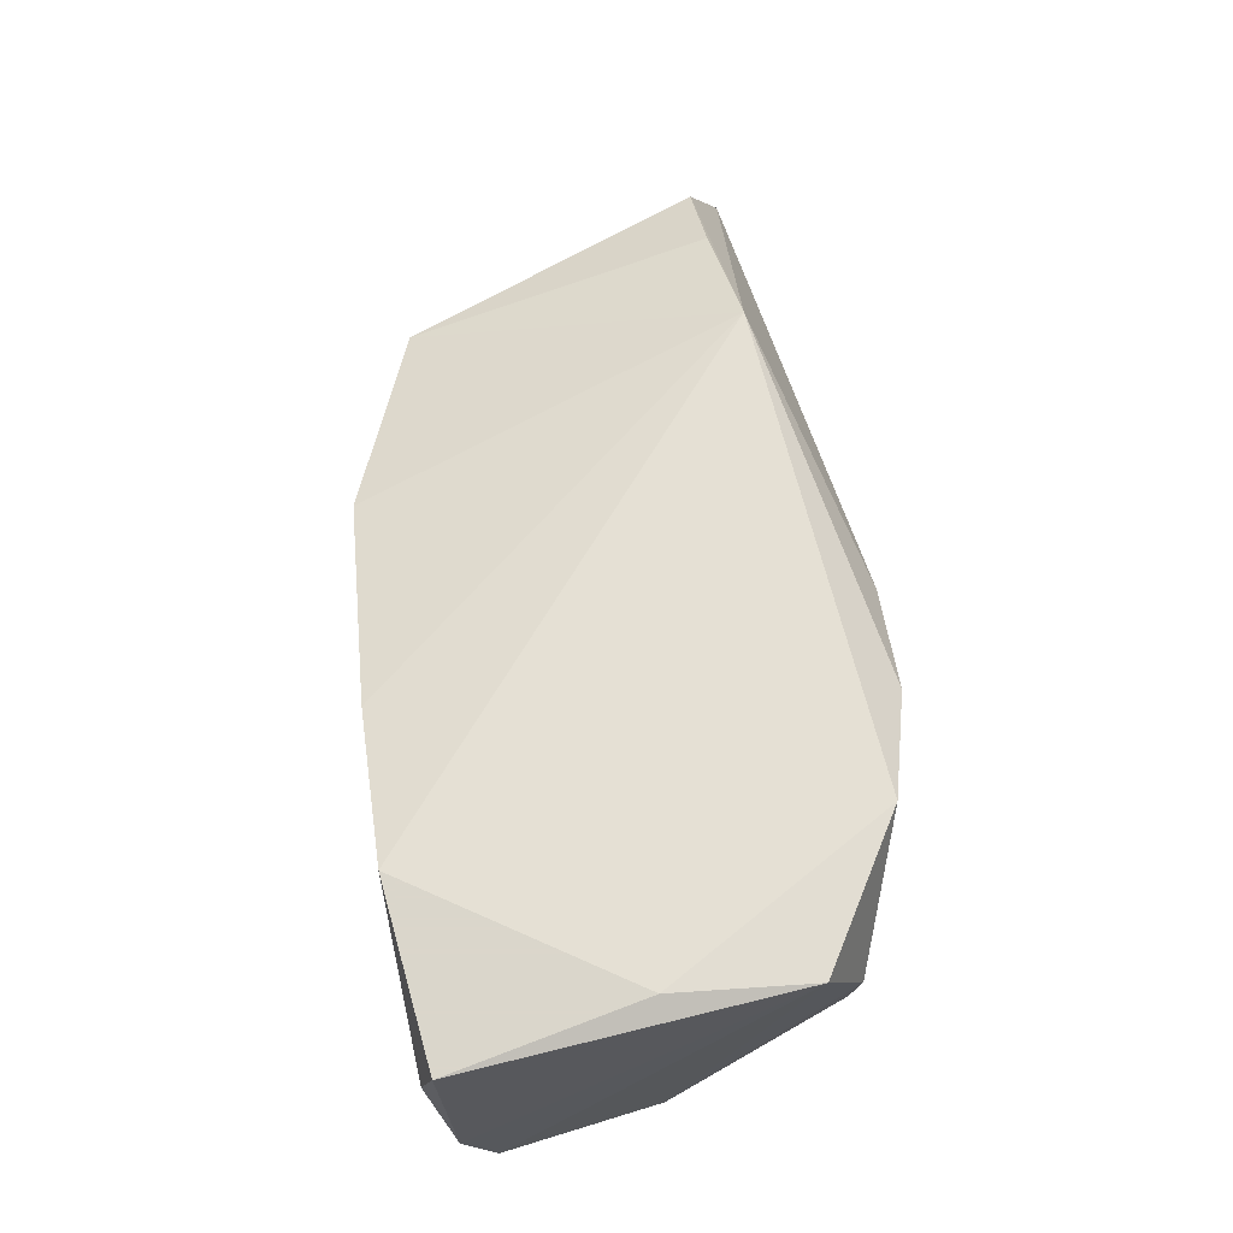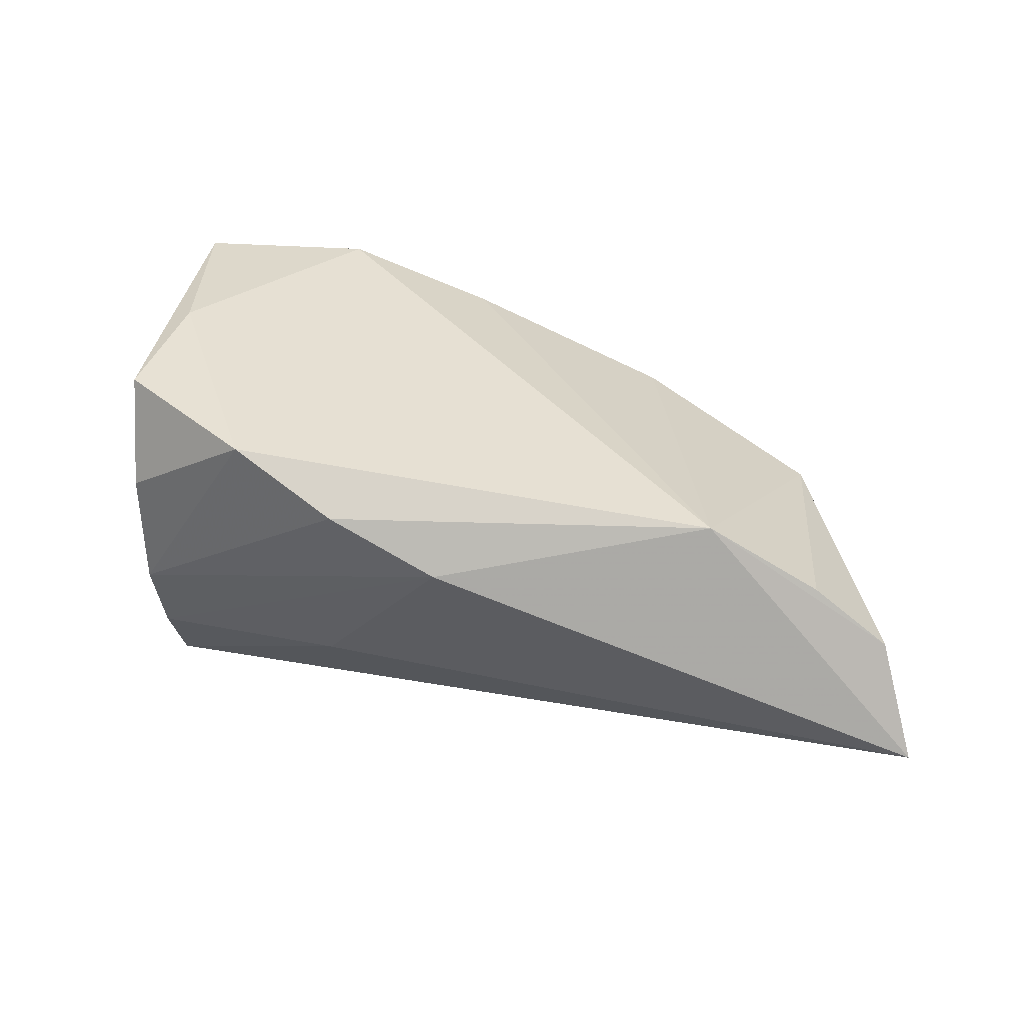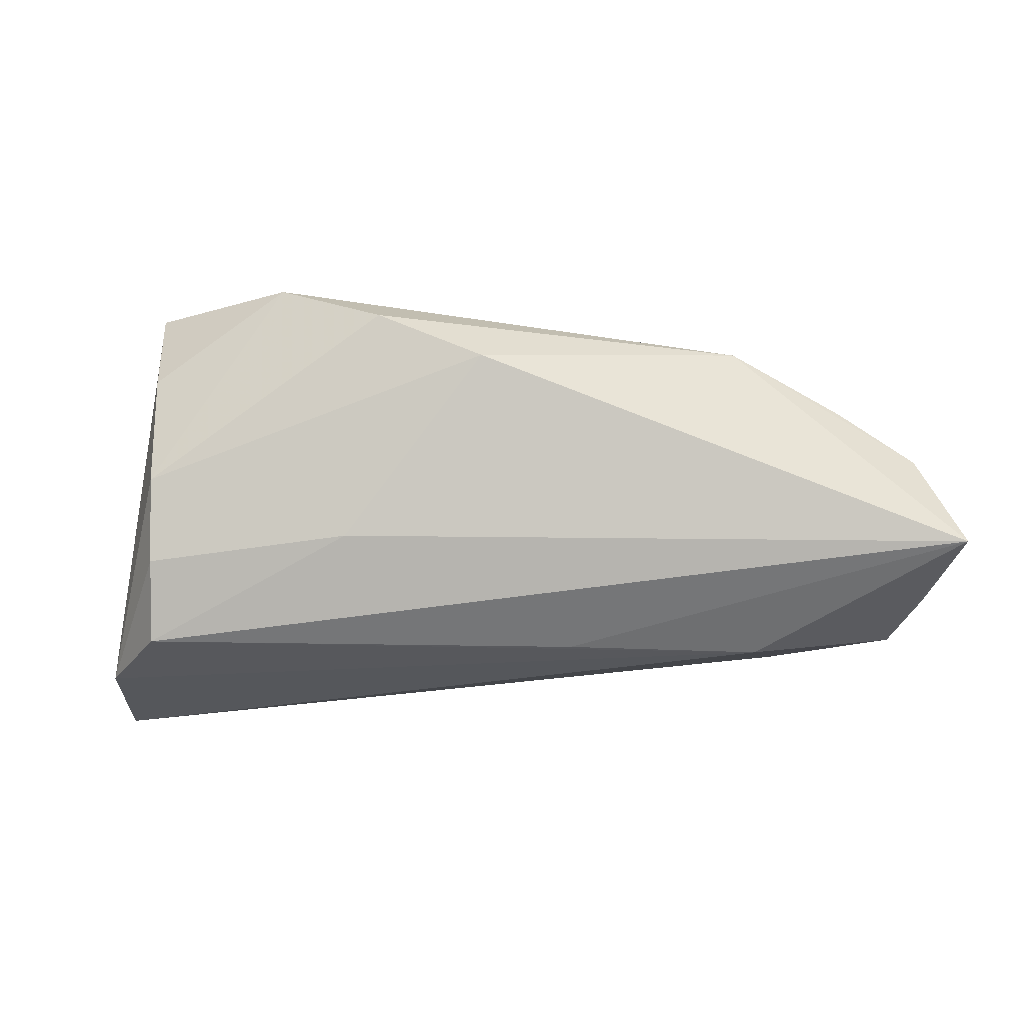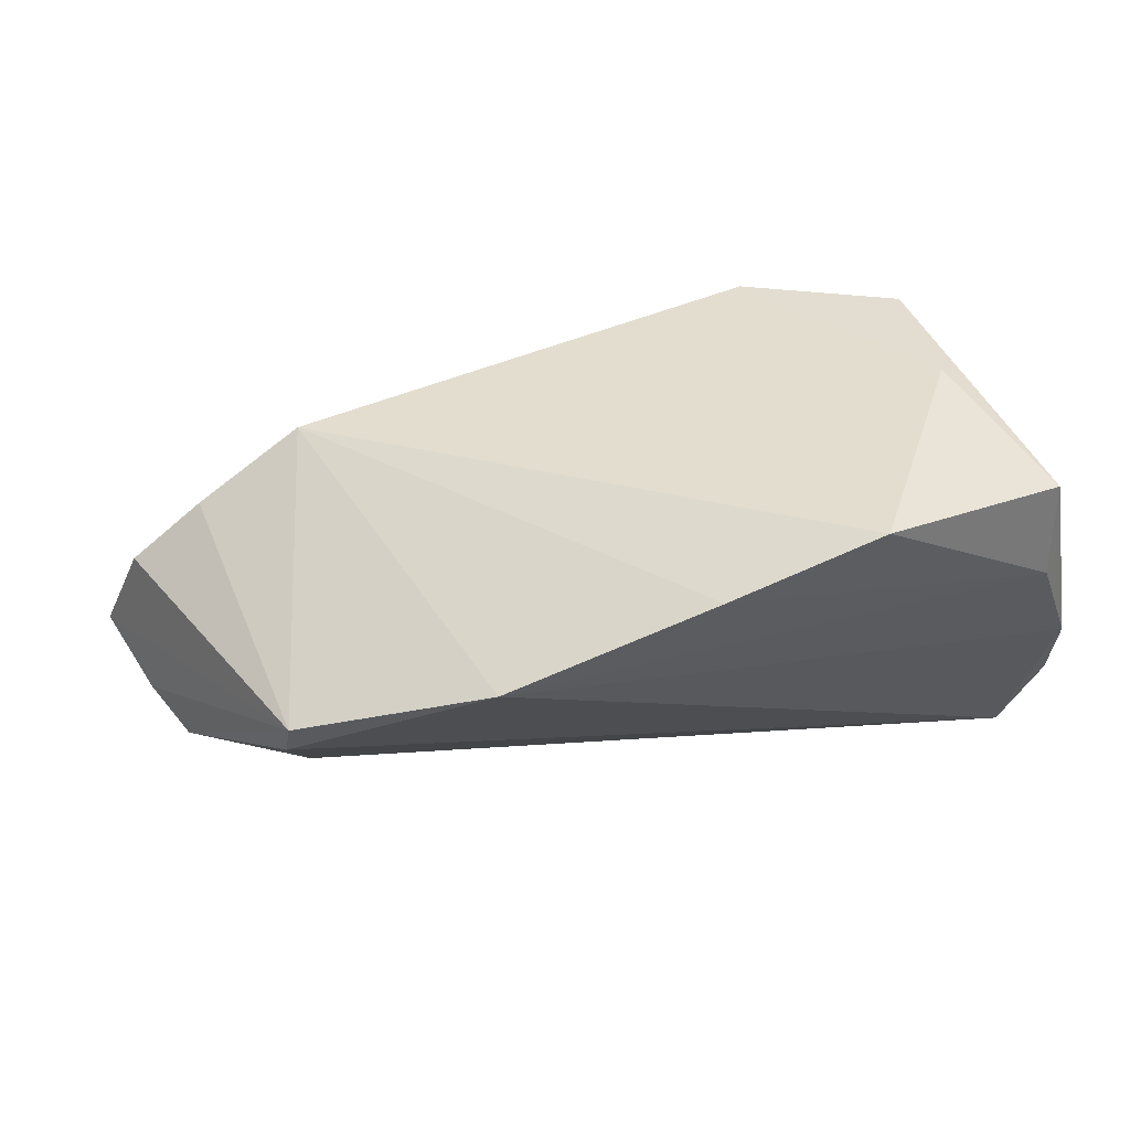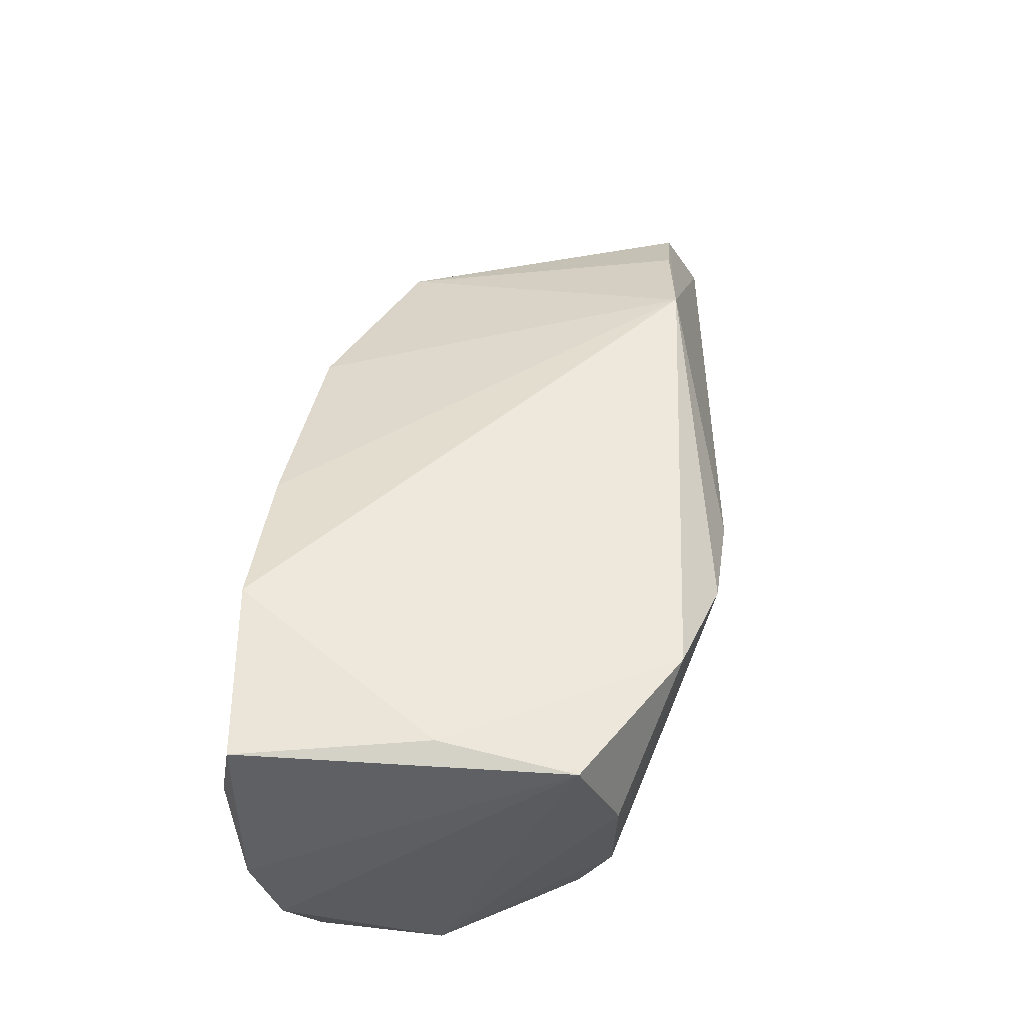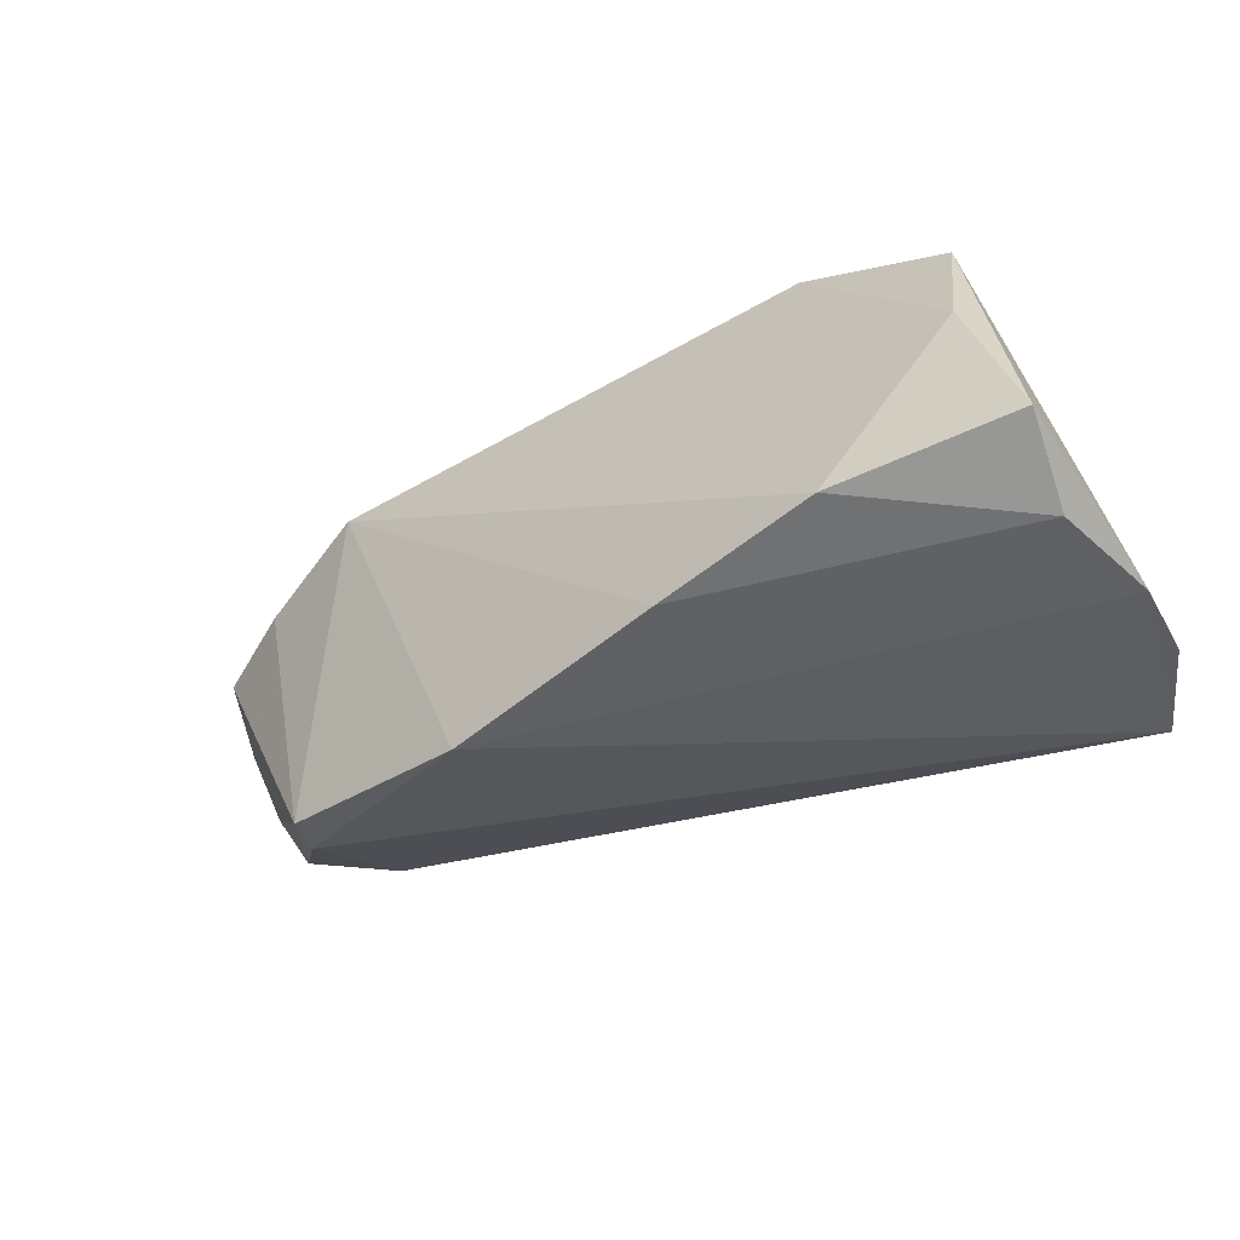
<metadata>
{"format":"obj","ext":"obj","renderer":"f3d","projection":"perspective","resolution":1024,"background":"white","views":[{"elev":73.7,"azim":81.0,"up":"+Z"},{"elev":31.5,"azim":-167.4,"up":"+Z"},{"elev":-27.7,"azim":-179.4,"up":"+Z"},{"elev":43.5,"azim":-14.7,"up":"+Z"},{"elev":58.8,"azim":97.4,"up":"+Z"},{"elev":-56.6,"azim":21.8,"up":"+Y"}]}
</metadata>
<code>
v 0.038 0.01412 0.02281
v -0.06466 0.02209 -0.01489
v -0.06083 0.01066 -0.0175
v 0.03669 0.01513 -0.01365
v -0.06011 0.01753 -0.001375
v 0.03715 0.01912 0.01028
v -0.03966 0.007015 -0.02296
v -0.04618 -0.01823 0.0009228
v 0.04364 -0.002183 -0.02233
v 0.03683 0.01894 -0.00397
v -0.03776 0.01938 0.01376
v 0.04144 -0.02558 0.02466
v 0.04396 -0.01819 -0.02202
v 0.0409 -0.02754 0.01329
v -0.005229 0.02887 0.008066
v -0.02346 -0.02681 0.009314
v 0.04614 -0.02512 0.0005526
v 0.03684 0.00951 -0.02219
v 0.01192 0.01877 -0.01202
v -0.0432 -0.006301 -0.01784
v -0.05726 0.003636 -0.01979
v 0.007828 0.0284 0.0144
v 0.04716 -0.0216 -0.009746
v -0.05107 0.01779 0.005676
v -0.04662 -0.01668 -0.003927
v -0.01628 0.008343 -0.02269
v 0.02032 -0.0281 0.02466
v 0.02072 0.0247 0.02051
v 0.001861 -0.0281 0.01861
v 0.03668 -0.002566 0.02466
f 19 18 2
f 15 19 2
f 22 28 10
f 10 15 22
f 25 20 13
f 13 16 25
f 7 13 20
f 27 12 30
f 30 12 1
f 1 28 30
f 18 19 4
f 19 15 4
f 15 10 4
f 6 28 1
f 6 10 28
f 14 12 27
f 27 29 14
f 14 29 16
f 25 16 8
f 2 18 26
f 26 7 2
f 18 7 26
f 2 7 21
f 21 7 20
f 21 20 25
f 25 8 21
f 9 7 18
f 13 7 9
f 23 13 9
f 18 4 9
f 9 4 10
f 10 6 9
f 9 1 23
f 9 6 1
f 11 29 27
f 11 28 22
f 27 30 11
f 11 30 28
f 16 29 11
f 11 8 16
f 22 15 11
f 11 15 2
f 17 14 16
f 17 13 23
f 16 13 17
f 12 14 17
f 23 1 17
f 1 12 17
f 3 8 2
f 2 21 3
f 3 21 8
f 2 8 5
f 5 11 2
f 8 11 24
f 24 5 8
f 11 5 24

</code>
